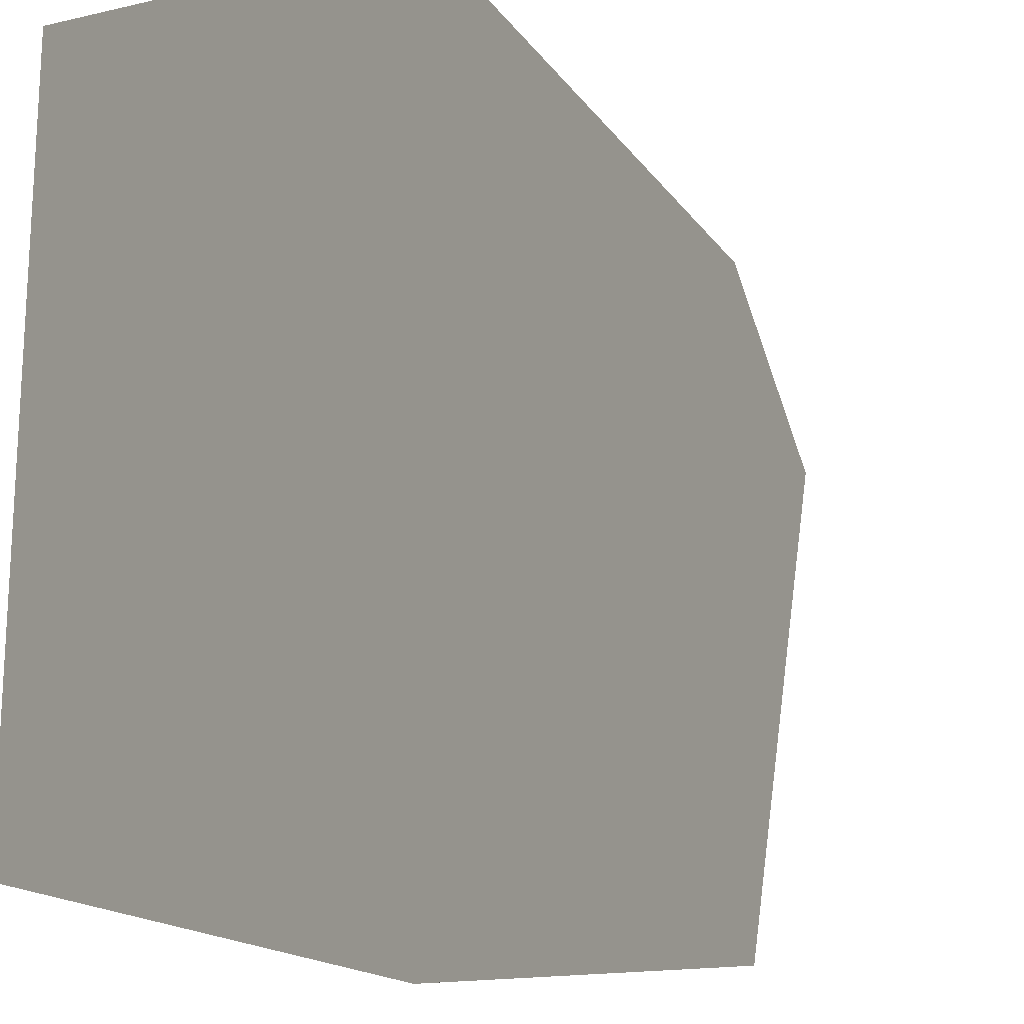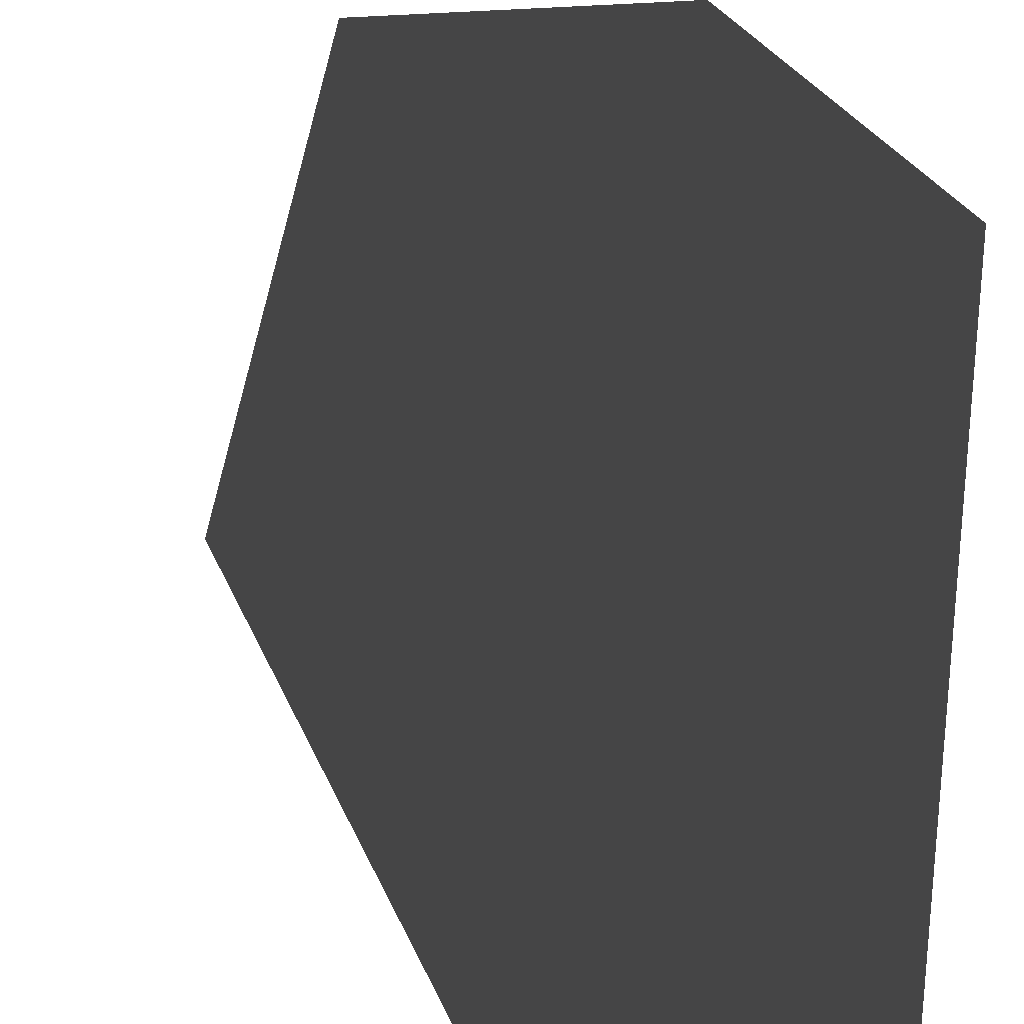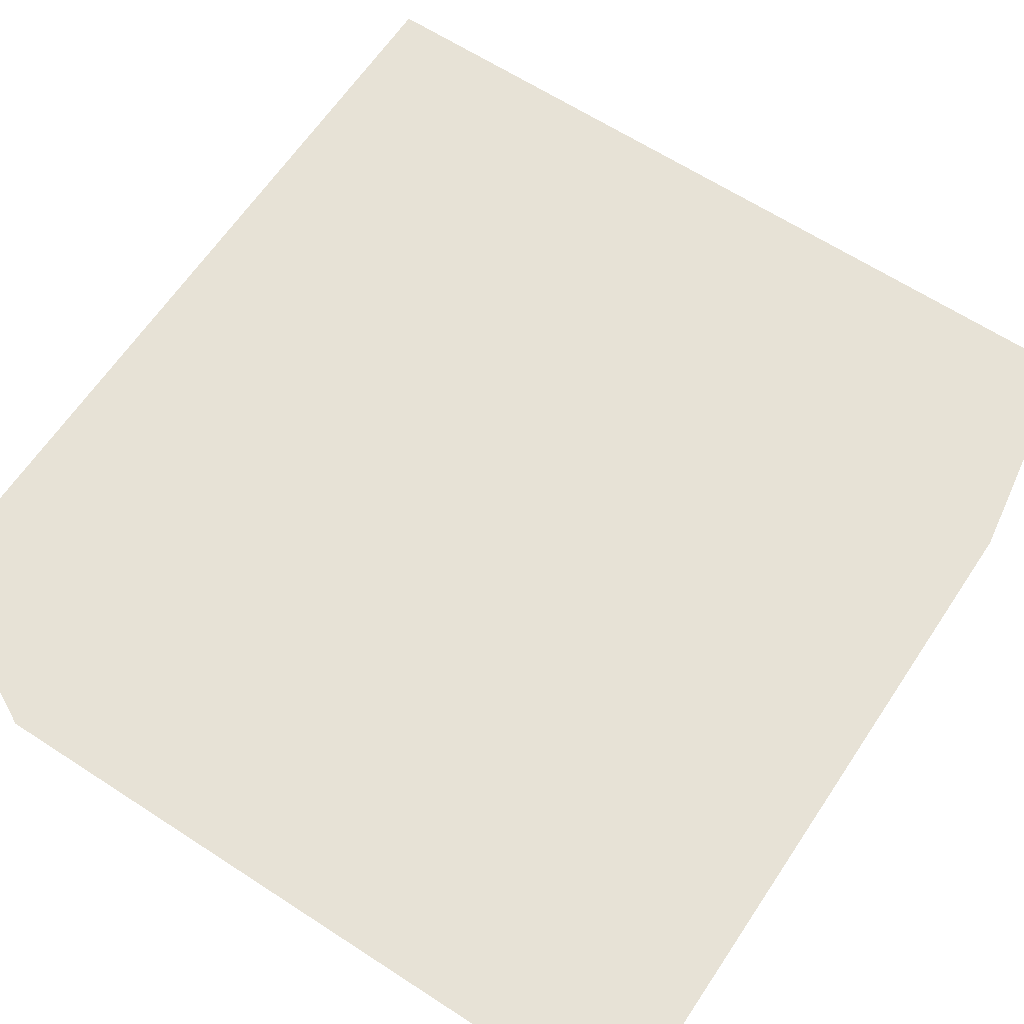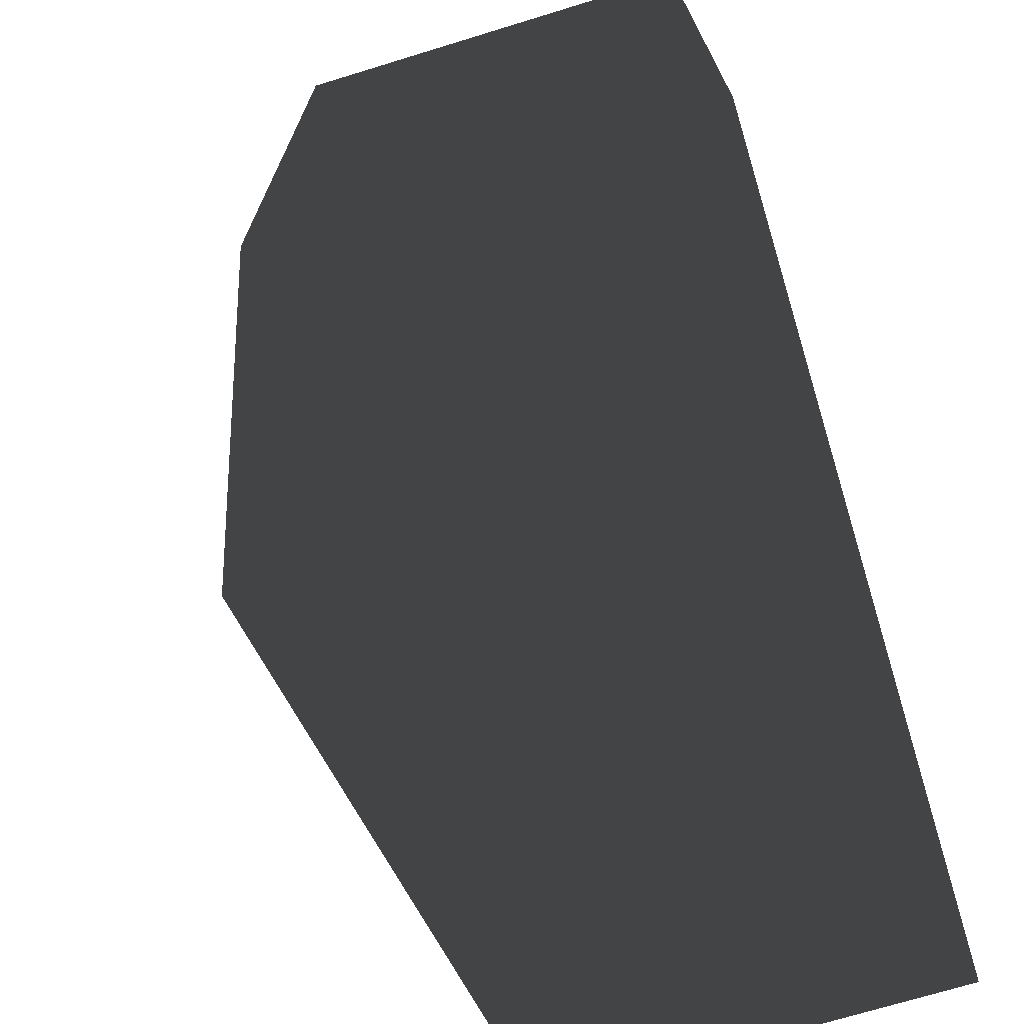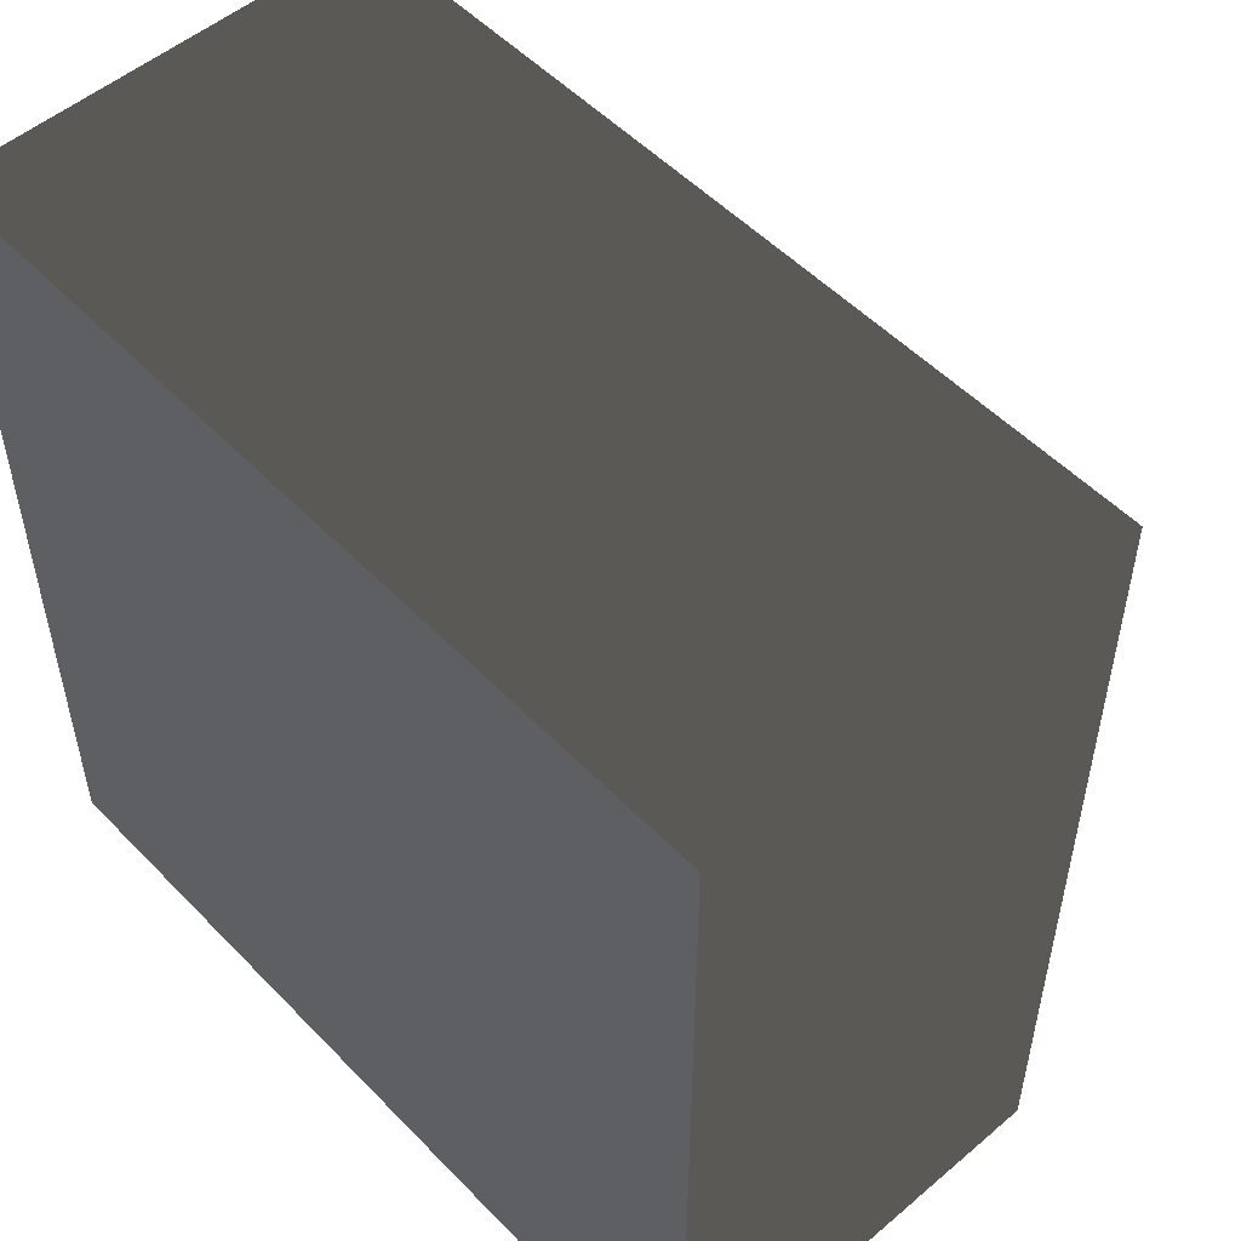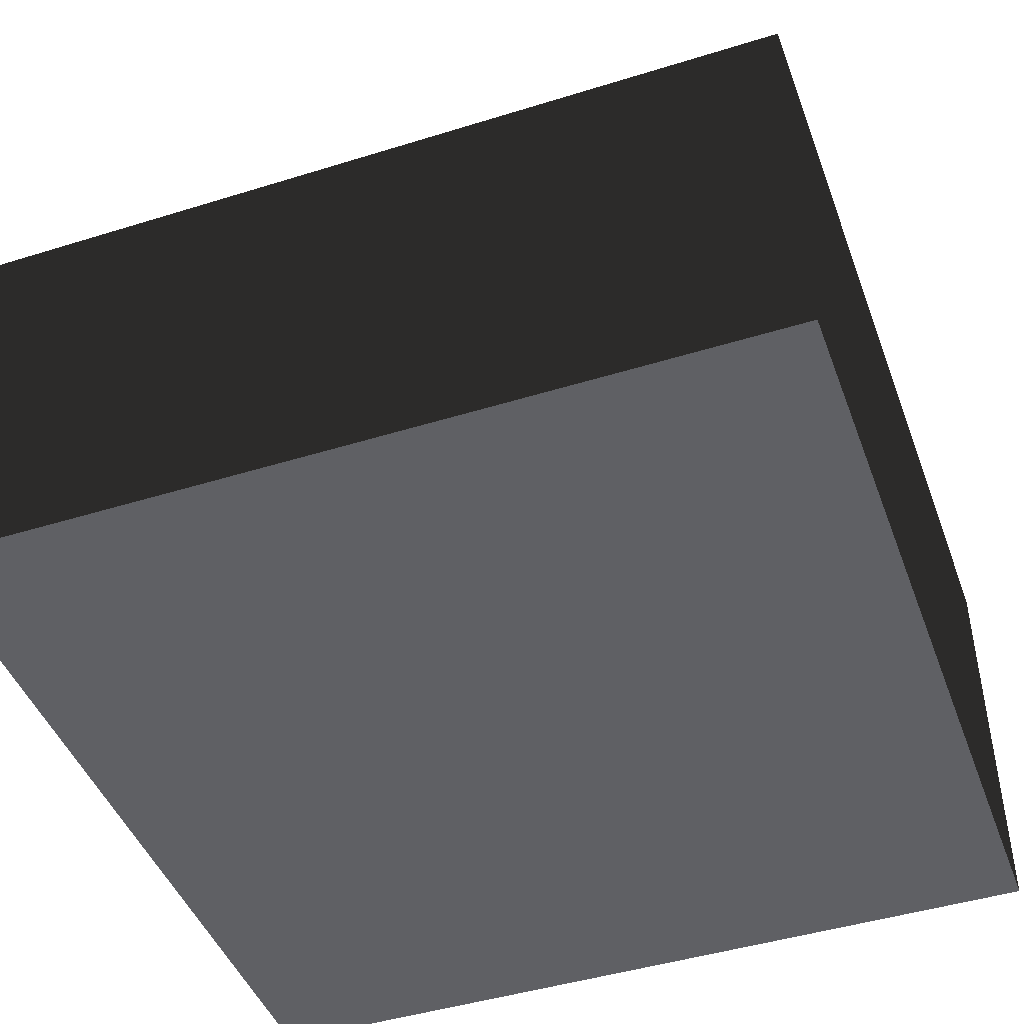
<metadata>
{"format":"obj","ext":"obj","renderer":"f3d","projection":"perspective","resolution":1024,"background":"white","views":[{"elev":-17.2,"azim":114.2,"up":"+Z"},{"elev":24.3,"azim":-102.0,"up":"+Z"},{"elev":63.1,"azim":-146.5,"up":"+Y"},{"elev":-71.5,"azim":-73.0,"up":"+Z"},{"elev":52.6,"azim":47.6,"up":"+Z"},{"elev":-45.2,"azim":109.8,"up":"+Y"}]}
</metadata>
<code>
o Casa
v -1 0 -1
v -1 0 1
v 1 0 1
v 1 0 -1
v -1 1 -1
v -1 1 1
v 1 1 1
v 1 1 -1
v 0 1.5 0
f 1 2 3 4
f 5 6 7 8
f 1 5 8 4
f 2 6 5 1
f 3 7 6 2
f 4 8 7 3
f 5 6 9
f 6 7 9
f 7 8 9
f 8 5 9

</code>
